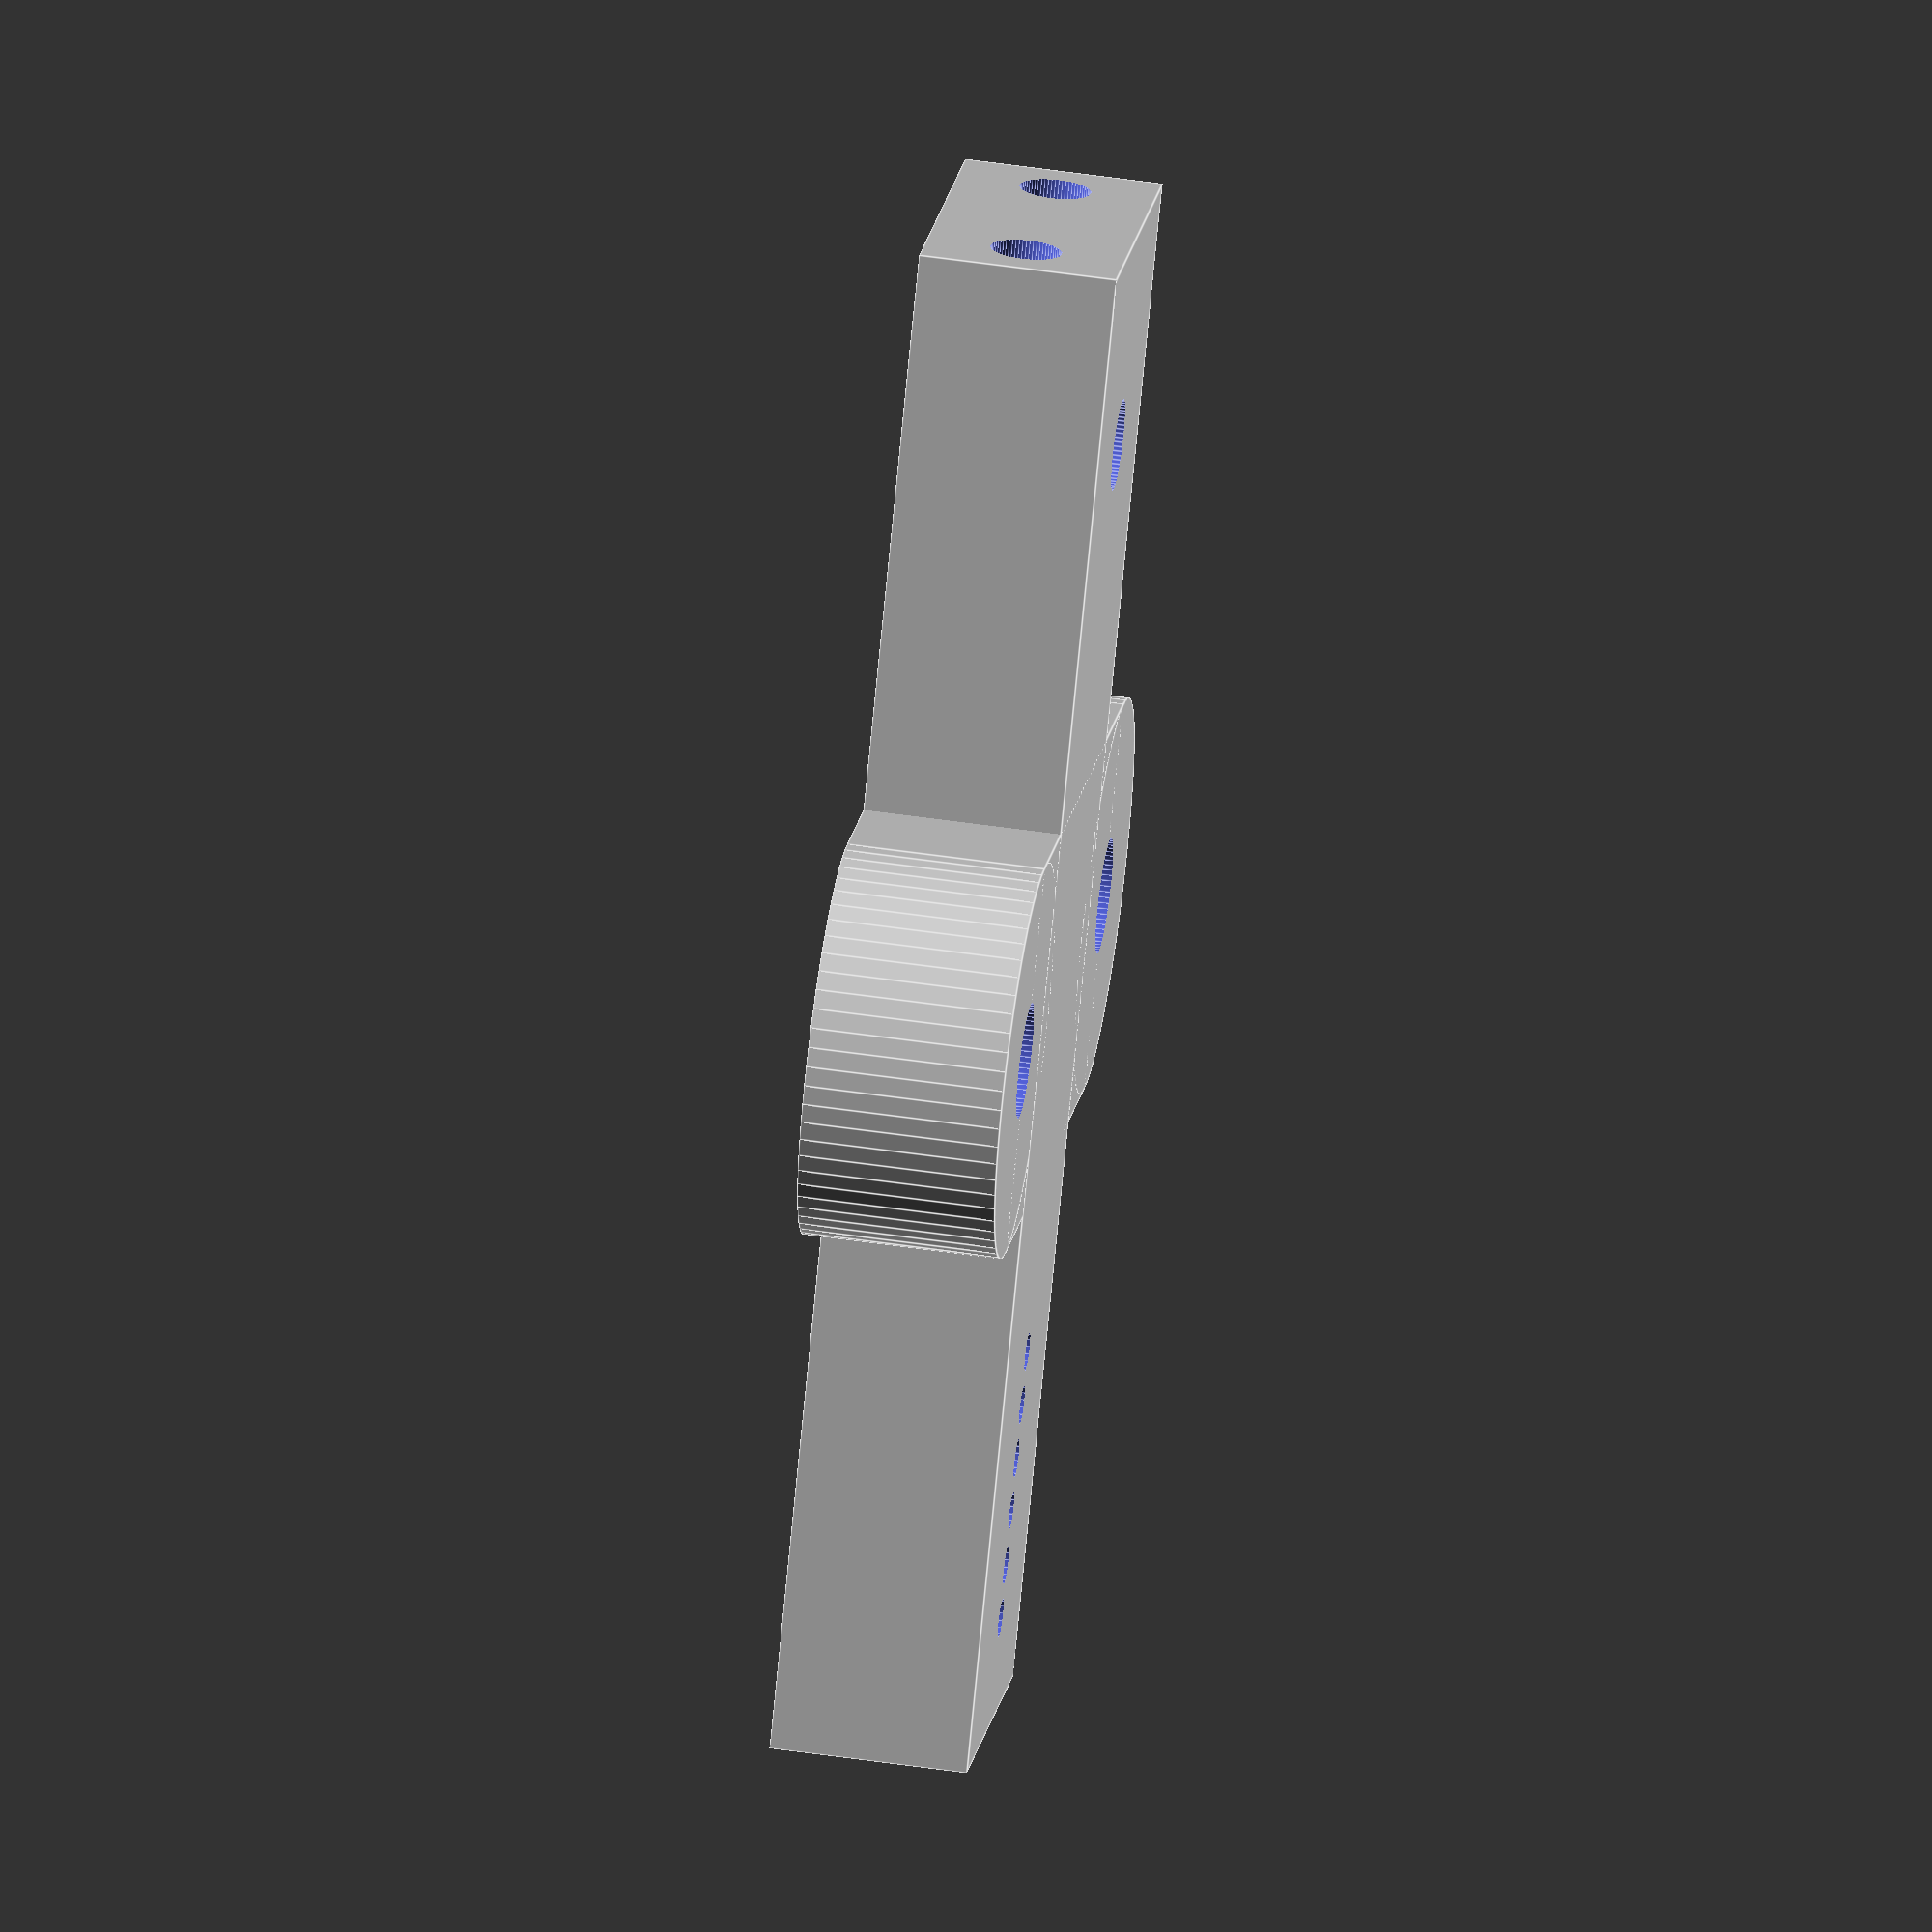
<openscad>
pivotdia=20;
width=35;
roddia=10.5;
roddistance=60;

screedlength=120;
type=2;
screedheight=18;

screedholelength=15;

tuneroddia=8.3;
tunerodholelength=pivotdia;
tunerodPosY=-screedlength/2+pivotdia/2;

stiffroddia=6.5;

pivotoffset=0;



stringholedia1=2;
stringholedia2=3.5;
stringholedia3=3.5;
stringholenumber=6;
stringholespread=5;



$fn=64;

module pivot(){
difference(){

rotate([0,90,0]){
cylinder(d=pivotdia,h=roddistance+roddia*2-1,center=true);}

translate([roddistance/2,0,0]){
cylinder(d=roddia,h=pivotdia*2,center=true);}
translate([-roddistance/2,0,0]){
cylinder(d=roddia,h=pivotdia*2,center=true);}

translate([0,0,-pivotdia/2]){
cube([roddistance+roddia*2+1,pivotdia,pivotdia],center=true);
}

}

}



module screed(){
difference(){
//base
union(){
if (type==1){
translate([0,-screedlength/2+pivotdia/2,screedheight]){
rotate([0,90,0]){
cylinder(d=pivotdia,h=width,center=true);}}}
translate([0,pivotoffset,screedheight/2]){
cube([roddistance,screedholelength+roddia*2,screedheight],center=true);
translate([roddistance/2,0,0]){
cylinder(d=screedholelength+roddia*2,h=screedheight,center=true);}
translate([-roddistance/2,0,0]){
cylinder(d=screedholelength+roddia*2,h=screedheight,center=true);}
}


translate([0,0,screedheight/2]){
cube([width,screedlength+tunerodholelength,screedheight],center=true);}

}
translate([width/2-stiffroddia,0,screedheight/2]){
rotate([90,0,0]){
cylinder(d=stiffroddia,h=screedlength+tunerodholelength+1,center=true);
}}

translate([-width/2+stiffroddia,0,screedheight/2]){
rotate([90,0,0]){
cylinder(d=stiffroddia,h=screedlength+tunerodholelength+1,center=true);
}}


//pivotholes
translate([roddistance/2,pivotoffset,0]){

if (type==1){

translate([0,screedholelength/2,screedheight/2]){
cylinder(d=roddia,h=screedheight+1,center=true);
}
translate([0,-screedholelength/2,screedheight/2]){
cylinder(d=roddia,h=screedheight+1,center=true);
}
translate([0,0,screedheight/2]){
cube([roddia,screedholelength,screedheight+1],center=true);}
}
if (type==2){
translate([0,0,screedheight/2]){
cylinder(d=roddia,h=screedheight+1,center=true);}
}
}

translate([-roddistance/2,pivotoffset,0]){

if (type==1){



translate([0,screedholelength/2,screedheight/2]){
cylinder(d=roddia,h=screedheight+1,center=true);
}
translate([0,-screedholelength/2,screedheight/2]){
cylinder(d=roddia,h=screedheight+1,center=true);
}
translate([0,0,screedheight/2]){
cube([roddia,screedholelength,screedheight+1],center=true);}
}
if (type==2){
translate([0,0,screedheight/2]){
cylinder(d=roddia,h=screedheight+1,center=true);}
}
}



//pivot cylinder
if (type==1){
translate([0,pivotoffset,-pivotdia/4]){
rotate([0,90,0]){
cylinder(d=pivotdia,h=roddistance+roddia*2,center=true);}}
}
//stringhole

for(y=[0:stringholenumber-1]){
scale([1,1,1]){
translate([0,screedlength/2-stringholespread*y,screedheight/2]){{
cylinder(d1=stringholedia1,d2=stringholedia2,h=screedheight+1,center=true,$fn=16);
cylinder(d=stringholedia3,h=screedheight+1,center=true,$fn=16);}}}}



//tunerodhole
translate([0,-screedlength/2+pivotdia/2,0]){

if (type==1){
translate([0,tunerodholelength/2,screedheight/2]){
cylinder(d=tuneroddia,h=screedheight+pivotdia,center=true);
}
translate([0,-tunerodholelength/2,screedheight/2]){
cylinder(d=tuneroddia,h=screedheight+pivotdia,center=true);
}
translate([0,0,screedheight/2]){
cube([tuneroddia,tunerodholelength,screedheight+pivotdia],center=true);}
}

if (type==2){
translate([0,0,screedheight/2]){
cylinder(d=tuneroddia,h=screedheight+pivotdia,center=true);}
}

}
//stringhole
for(y=[0:stringholenumber-1]){
scale([1,1,1]){
translate([0,screedlength/2-stringholespread*y,screedheight/2]){{
cylinder(d1=stringholedia1,d2=stringholedia2,h=screedheight+1,center=true,$fn=16);
cylinder(d=stringholedia3,h=screedheight+1,center=true,$fn=16);}}}}

}

}


//tunerodfix--------------------------------------------------------------------------
module tunerodfix(){
rotate([180,0,0]){
difference(){
translate([0,0,pivotdia/4]){
cube([width,pivotdia+2,pivotdia/2],center=true);}
translate([0,0,-pivotdia/4]){
rotate([0,90,0]){
cylinder(d=pivotdia,h=width+1,center=true);}}
//translate([0,0,pivotdia-2.5])cylinder(d=tuneroddia*2,h=5,center=true,$fn=6);
cylinder(d=tuneroddia,h=pivotdia*2,center=true);

}}}

//spacer--------------------------------------------------------------------------
module spacer(){
height=6;

difference(){
union(){
linear_extrude(height = height, center = true, convexity = 0){
polygon(points=[[-tuneroddia,tunerodPosY-tuneroddia],
				[tuneroddia,tunerodPosY-tuneroddia],
				
				[roddistance/2+roddia,-roddia],				
				[roddistance/2+roddia,0],
				
				[roddistance/2-roddia,0],				
				[roddistance/2-roddia,-roddia],

				[tuneroddia,tunerodPosY+tuneroddia*1.5],
				[-tuneroddia,tunerodPosY+tuneroddia*1.5],

				[-roddistance/2+roddia,-roddia], 
				[-roddistance/2+roddia,0], 

				[-roddistance/2-roddia,0],
				[-roddistance/2-roddia,-roddia]],
				


					
				
				

				paths=[[0,1,2,3,4,5,6,7,8,9,10,11]]);
}


translate([roddistance/2,pivotoffset,0]){
cylinder(d=roddia*2,h=height,center=true);}
translate([-roddistance/2,pivotoffset,0]){
cylinder(d=roddia*2,h=height,center=true);}

}

translate([roddistance/2,pivotoffset,0]){
cylinder(d=roddia,h=screedheight+1,center=true);
translate([0,roddia*2,0]){
cube([roddia,roddia*4,height],center=true);}}
translate([-roddistance/2,pivotoffset,0]){
cylinder(d=roddia,h=screedheight+1,center=true);
translate([0,roddia*2,0]){
cube([roddia,roddia*4,height],center=true);}}

translate([0,roddia*1.5,0]){
cube([roddistance*2,roddia*2,height],center=true);}

//tunerodhole
translate([0,tunerodPosY,0]){
cylinder(d=tuneroddia,h=screedheight+pivotdia,center=true);
translate([0,-tuneroddia*2,0]){
cube([tuneroddia,tuneroddia*4,height],center=true);}}
}
}


//------------------------coil----------------------------------
coilheight=17;
coilwidth=20;
upperidlerheight=2;
loweridlerheight=5;
magdia=5.5;
wallthick=0.5;
cableholedia=2;
coilthreadwidth=4;
threaddepth=5;

module coil(){
difference(){
union(){
cylinder(d=magdia+wallthick*2,h=coilheight,center=true);
translate([0,0,coilheight/2-upperidlerheight/2]){
cylinder(d=coilwidth,h=upperidlerheight,center=true);}
translate([0,0,-(coilheight/2-loweridlerheight/2)]){
cylinder(d=coilwidth,h=loweridlerheight,center=true);}
}
translate([0,0,loweridlerheight]){
cylinder(d=magdia,h=coilheight,center=true);}
cylinder(d=coilthreadwidth,h=coilheight+1,center=true);
translate([coilwidth/2-cableholedia,0,-(coilheight/2-loweridlerheight/2)]){
cylinder(d=cableholedia,h=loweridlerheight+1,center=true);}
}}

//--------------------coilmount--------------------------------
module coilmount(){

height=9;
depth=roddia*2;
width=roddistance+roddia;
screwdia=4;
jackmountheight=3;
jackmountwidth=25;
jackmountlength=20;
jackmountoffset=width/2-jackmountwidth/2;
jackdia=10;
rotate([0,0,0]){
difference(){
union(){

//jackmount

difference(){
union(){
translate([jackmountoffset,-jackmountlength/2-depth/2,jackmountheight/2-height/2]){
cube([jackmountwidth,jackmountlength,jackmountheight],center=true);
translate([0,-jackmountlength/2,0]){
cylinder(d=jackmountwidth,h=jackmountheight,center=true);}}}
translate([jackmountoffset,-jackmountlength/2-depth/2,jackmountheight/2-height/2]){
translate([0,-jackmountwidth/2,0]){
cylinder(d=jackdia,h=jackmountheight+1,center=true);}}}

//--------------------------
cube([width,depth,height],center=true);
translate([width/2,0,0]){
cylinder(d=depth,h=height,center=true);}
translate([-width/2,0,0]){
cylinder(d=depth,h=height,center=true);}
}
translate([roddistance/2,0,0]){
cylinder(d=roddia,h=height+1,center=true);}
translate([-roddistance/2,0,0]){
cylinder(d=roddia,h=height+1,center=true);}
rotate([90,0,0]){
cylinder(d=screwdia,h=depth+1,center=true);}

translate([0,depth/2,0]){
cube([coilwidth+2,depth,roddia],center=true);}

translate([roddistance/2,roddia,0]){
cube([roddia,depth,roddia],center=true);}
translate([-roddistance/2,roddia,0]){
cube([roddia,depth,roddia],center=true);}


}

}
}
//servomount----------------------------------------------------------------
module servomount(){

height=9;
depth=roddia*3;
width=roddistance+roddia;
screwdia=3;
screwnumber=2; //one or two screws
screwdistance=10; //if two screws
servowidth=40.5;
servodepth=20.5;
servosupportX=8;
servosupportY=8;


offsetY=-15;

rotate([0,0,0]){
difference(){
union(){


cube([width,depth,height],center=true);
translate([width/2,0,0]){
cylinder(d=depth,h=height,center=true);}
translate([-width/2,0,0]){
cylinder(d=depth,h=height,center=true);}
translate([0,offsetY,0]){
cube([servodepth+servosupportX*2,servowidth+servosupportY*2,height],center=true);
}}
translate([0,offsetY,0]){
cube([servodepth,servowidth,height+1],center=true);

if (screwnumber==1){
translate([0,servowidth/2+servosupportY/2,0]){
cylinder(d=screwdia,h=height+1,center=true);}
translate([0,-(servowidth/2+servosupportY/2),0]){
cylinder(d=screwdia,h=height+1,center=true);}
}

if (screwnumber==2){
translate([screwdistance/2,0,0]){
translate([0,servowidth/2+servosupportY/2,0]){
cylinder(d=screwdia,h=height+1,center=true);}
translate([0,-(servowidth/2+servosupportY/2),0]){
cylinder(d=screwdia,h=height+1,center=true);}
}
translate([-screwdistance/2,0,0]){
translate([0,servowidth/2+servosupportY/2,0]){
cylinder(d=screwdia,h=height+1,center=true);}
translate([0,-(servowidth/2+servosupportY/2),0]){
cylinder(d=screwdia,h=height+1,center=true);}
}
}

}

translate([0,-depth/2+roddia,0]){
translate([roddistance/2,0,0]){
cylinder(d=roddia,h=height+1,center=true);}
translate([-roddistance/2,0,0]){
cylinder(d=roddia,h=height+1,center=true);}

translate([roddistance/2,depth/2,0]){
cube([roddia,depth,roddia],center=true);}
translate([-roddistance/2,depth/2,0]){
cube([roddia,depth,roddia],center=true);}
}

}

}
}


//pcbmount-------------------------------------------------------------
module pcbmount(){

pcbX=93.5;
pcbY=49.5;
pcbZ=4;

height=pcbY;
depth=roddia*1;
width=roddistance+roddia*2;
screwdia=4;

support=3;


rotate([0,0,0]){
difference(){
union(){


cube([width,depth,height],center=true);


translate([0,-depth/2-(pcbZ+support*2)/2,0]){
cube([pcbX+support*2,pcbZ+support*2,height],center=true);}



}

translate([0,-depth/2-(pcbZ+support*2),0]){
cube([pcbX-support*2,(pcbZ+support*2),height],center=true);}

translate([0,-depth/2-pcbZ/2-support,0]){
cube([pcbX,pcbZ,height],center=true);}

translate([0,0,0]){
cube([width-roddia*4,depth,height],center=true);}

translate([roddistance/2,0,0]){
cylinder(d=roddia,h=height+1,center=true);}
translate([-roddistance/2,0,0]){
cylinder(d=roddia,h=height+1,center=true);}

translate([roddistance/2,depth/2,0]){
cube([roddia,depth,height+1],center=true);}
translate([-roddistance/2,depth/2,0]){
cube([roddia,depth,height+1],center=true);}


}

}

}

module steppermountA(){
stepperwidth=43; //nema14=35.5 
stepperdepth=200;
steppersupport=5;
height=stepperwidth;
depth=roddia*2;
width=roddistance+roddia;
centerhole=24;
screwdia=4;
screwdistance=31; //nema14=26
offset=0;


rotate([0,0,0]){
difference(){
union(){

//--------------------------
cube([width,depth,height],center=true);
translate([width/2,0,0]){
cylinder(d=depth,h=height,center=true);}
translate([-width/2,0,0]){
cylinder(d=depth,h=height,center=true);}

}
translate([offset,(stepperdepth/2)-depth/2+steppersupport,0]){
cube([stepperwidth,stepperdepth,stepperwidth+1],center=true);}

translate([roddistance/2,0,0]){
cylinder(d=roddia,h=height+1,center=true);}
translate([-roddistance/2,0,0]){
cylinder(d=roddia,h=height+1,center=true);}

translate([roddistance/2,roddia,0]){
cube([roddia,depth,height+1],center=true);}
translate([-roddistance/2,roddia,0]){
cube([roddia,depth,height+1],center=true);}

translate([offset,0,0]){
rotate([90,0,0]){
translate([screwdistance/2,screwdistance/2,0]){
cylinder(d=screwdia,h=depth*2,center=true);}
translate([-screwdistance/2,screwdistance/2,0]){
cylinder(d=screwdia,h=depth*2,center=true);}
translate([screwdistance/2,-screwdistance/2,0]){
cylinder(d=screwdia,h=depth*2,center=true);}
translate([-screwdistance/2,-screwdistance/2,0]){
cylinder(d=screwdia,h=depth*2,center=true);}
cylinder(d=centerhole,h=depth*2,center=true);
}
}
}

}
}

module steppermountB(){
stepperwidth=43; //nema14=35.5 
stepperdepth=0;
steppersupport=3;
height=10;
depth=roddia*3;
width=roddistance+roddia;
centerhole=24;
screwdia=4;
screwdistance=31; //nema14=26
offset=-24;


rotate([0,0,0]){

difference(){
union(){

//--------------------------
cube([width,depth,height],center=true);
translate([width/2,0,0]){
cylinder(d=depth,h=height,center=true);}
translate([-width/2,0,0]){
cylinder(d=depth,h=height,center=true);}

translate([0,offset,0]){
cube([stepperwidth+steppersupport*2,stepperwidth,height],center=true);}

}

translate([roddistance/2,0,0]){
cylinder(d=roddia,h=height+1,center=true);}
translate([-roddistance/2,0,0]){
cylinder(d=roddia,h=height+1,center=true);}




translate([roddistance/2,depth/2,0]){
cube([roddia,depth,height+1],center=true);}
translate([-roddistance/2,depth/2,0]){
cube([roddia,depth,height+1],center=true);}

rotate([-90,0,0]){
translate([0,-height/2,offset]){
cube([stepperwidth,height,stepperwidth+1],center=true);}


translate([0,0,offset]){
rotate([90,0,0]){
translate([screwdistance/2,screwdistance/2,0]){
cylinder(d=screwdia,h=depth*2,center=true);}
translate([-screwdistance/2,screwdistance/2,0]){
cylinder(d=screwdia,h=depth*2,center=true);}
translate([screwdistance/2,-screwdistance/2,0]){
cylinder(d=screwdia,h=depth*2,center=true);}
translate([-screwdistance/2,-screwdistance/2,0]){
cylinder(d=screwdia,h=depth*2,center=true);}
cylinder(d=centerhole,h=depth*2,center=true);
}
}
}
}
}
}

//------------pulleymount-----------------

module pulleymount(){
stepperwidth=35.5;
stepperdepth=28;
steppersupport=5;
centerhole=8.3;
height=centerhole*2;
depth=roddia*2;
width=roddistance+roddia;
screwdia=4;
screwdistance=26;
offset=0;


rotate([0,0,0]){
difference(){
union(){

//--------------------------
cube([width,depth,height],center=true);
translate([width/2,0,0]){
cylinder(d=depth,h=height,center=true);}
translate([-width/2,0,0]){
cylinder(d=depth,h=height,center=true);}

}
translate([offset,(stepperdepth/2)-depth/2+steppersupport,0]){
cube([stepperwidth,stepperdepth,stepperwidth+1],center=true);}

translate([roddistance/2,0,0]){
cylinder(d=roddia,h=height+1,center=true);}
translate([-roddistance/2,0,0]){
cylinder(d=roddia,h=height+1,center=true);}

translate([roddistance/2,roddia,0]){
cube([roddia,depth,height+1],center=true);}
translate([-roddistance/2,roddia,0]){
cube([roddia,depth,height+1],center=true);}

translate([offset,0,0]){
rotate([90,0,0]){
cylinder(d=centerhole,h=depth*2,center=true);
}
}
}

}
}

//---------------railmount-------------------
module railmount(){

height=9;
depth=roddia*2;
width=roddistance+roddia;
raildia=10.3;

raildistance=30;


supportX=12;
supportY=8;

cutoutX=45;
cutoutY=13.5;


offsetY=0;

rotate([0,0,0]){
difference(){
union(){

//--------------------------
cube([width,depth,height],center=true);
translate([width/2,0,0]){
cylinder(d=depth,h=height,center=true);}
translate([-width/2,0,0]){
cylinder(d=depth,h=height,center=true);}

translate([0,-raildistance/2,0]){
cube([cutoutX+supportX*2,raildistance+supportY,height],center=true);
translate([0,-raildistance/2,0]){
cylinder(d=raildia*2,h=height,center=true);}
}}
translate([0,-raildistance,height/2]){
cylinder(d=raildia,h=height,center=true);}


translate([0,0,height/2]){
cylinder(d=raildia,h=height,center=true);}

translate([0,-cutoutY/2-depth/2,0]){
cube([cutoutX,cutoutY,height+1],center=true);}

translate([roddistance/2,0,0]){
cylinder(d=roddia,h=height+1,center=true);}
translate([-roddistance/2,0,0]){
cylinder(d=roddia,h=height+1,center=true);}

translate([roddistance/2,roddia,0]){
cube([roddia,depth,roddia],center=true);}
translate([-roddistance/2,roddia,0]){
cube([roddia,depth,roddia],center=true);}


}

}
}

//-------------carriage----------
module carriage(){
raildistance=30;
bearingdia=19;
height=29;
bearingsupportX=4;
bearingsupportY=2;
offset=3;
ziptiedimZ=5;
ziptiedimY=2.5;
zipdistance=8;
zipdistanceZ=19;
mountdimY=10;
mountdimX=6;
screwdia=4.2;
screwdistance=15;
nutdepth=2.5;
nutdia=8.3;




difference(){
union(){
cube([bearingdia+bearingsupportX*2,raildistance+bearingdia+bearingsupportY,height],center=true);
translate([(bearingdia+bearingsupportX*2)/2-mountdimX/2,(raildistance+bearingdia+bearingsupportY)/2+mountdimY/2,0]){
cube([mountdimX,mountdimY,height],center=true);}
}
translate([-(bearingdia+bearingsupportX*2)/2+offset,0,0])
cube([bearingdia+bearingsupportX*2,raildistance+bearingdia+bearingsupportY,height],center=true);
translate([0,raildistance/2,0]){
cylinder(d=bearingdia,h=height+1,center=true);}
translate([0,-raildistance/2,0]){
cylinder(d=bearingdia,h=height+1,center=true);}

translate([0,zipdistance/2,0]){
cube([bearingdia+bearingsupportX*2+1,ziptiedimY,ziptiedimZ],center=true);}
translate([0,-zipdistance/2,0]){
cube([bearingdia+bearingsupportX*2+1,ziptiedimY,ziptiedimZ],center=true);}

translate([0,0,zipdistanceZ/2]){
translate([0,zipdistance/2,0]){
cube([bearingdia+bearingsupportX*2+1,ziptiedimY,ziptiedimZ],center=true);}
translate([0,-zipdistance/2,0]){
cube([bearingdia+bearingsupportX*2+1,ziptiedimY,ziptiedimZ],center=true);}
}

translate([0,0,-zipdistanceZ/2]){
translate([0,zipdistance/2,0]){
cube([bearingdia+bearingsupportX*2+1,ziptiedimY,ziptiedimZ],center=true);}
translate([0,-zipdistance/2,0]){
cube([bearingdia+bearingsupportX*2+1,ziptiedimY,ziptiedimZ],center=true);}
}

translate([0,(raildistance+bearingdia+bearingsupportY)/2+ziptiedimY/2,0]){
cube([bearingdia+bearingsupportX*2+1,ziptiedimY,ziptiedimZ],center=true);}

translate([0,(raildistance+bearingdia+bearingsupportY)/2+mountdimY/2,screwdistance/2]){
rotate([0,90,0]){
cylinder(d=screwdia,h=bearingdia+bearingsupportX*2+1,center=true);
translate([0,0,-mountdimX+nutdepth]){
cylinder(d=nutdia,h=bearingdia+bearingsupportX*2,center=true,$fn=6);
}}}
translate([0,(raildistance+bearingdia+bearingsupportY)/2+mountdimY/2,-screwdistance/2]){
rotate([0,90,0]){
cylinder(d=screwdia,h=bearingdia+bearingsupportX*2+1,center=true);
translate([0,0,-mountdimX+nutdepth]){
cylinder(d=nutdia,h=bearingdia+bearingsupportX*2,center=true,$fn=6);
}}}

}
}

module bottleneck(){
height=29;
mountX=6;
mountY=30;
screwdia=4.2;
screwdistance=15;
adjustlength=20;
ziptiedim=6;
ziptiedepth=3;

neckdia=19.5;
neckholderX=15;
neckholderY=25;

rotate([0,90,0]){
translate([-mountX/2,0,0]){
difference(){
cube([mountX,mountY,height],center=true);


translate([0,0,screwdistance/2]){
translate([0,adjustlength/2,0]){
rotate([0,90,0]){
cylinder(d=screwdia,h=mountX+1,center=true);}} 
translate([0,-adjustlength/2,0]){
rotate([0,90,0]){
cylinder(d=screwdia,h=mountX+1,center=true);}}
cube([mountX+1,adjustlength,screwdia],center=true);
}

translate([0,0,-screwdistance/2]){
translate([0,adjustlength/2,0]){
rotate([0,90,0]){
cylinder(d=screwdia,h=mountX+1,center=true);}} 
translate([0,-adjustlength/2,0]){
rotate([0,90,0]){
cylinder(d=screwdia,h=mountX+1,center=true);}}
cube([mountX+1,adjustlength,screwdia],center=true);
}

translate([ziptiedepth/2,mountY/2-adjustlength/2,0]){
cube([ziptiedepth,mountY,ziptiedim],center=true);}
}
}

translate([-neckholderX/2,-mountY/2-neckholderY/2,0]){
difference(){
cube([neckholderX,neckholderY,height],center=true);
rotate([0,90,0]){
cylinder(d=neckdia,h=neckholderX+1,center=true);}}
}
}
}

module stringshorter(){
height=29;
mountX=8;
mountY=45;
screwdia=4.2;
screwdistance=15;
adjustlength=35;
adjustoffset=5;
ziptiedim=6;
ziptiedepth=mountX/2;

neckdia=8.4;


rotate([0,-90,0]){
translate([-mountX/2,0,0]){
difference(){
cube([mountX,mountY,height],center=true);


translate([0,0,screwdistance/2]){
translate([0,adjustlength/2,0]){
rotate([0,90,0]){
cylinder(d=screwdia,h=mountX+1,center=true);}} 
translate([0,-adjustlength/2,0]){
rotate([0,90,0]){
cylinder(d=screwdia,h=mountX+1,center=true);}}
cube([mountX+1,adjustlength,screwdia],center=true);
}

translate([0,0,-screwdistance/2]){
translate([0,adjustlength/2,0]){
rotate([0,90,0]){
cylinder(d=screwdia,h=mountX+1,center=true);}} 
translate([0,-adjustlength/2,0]){
rotate([0,90,0]){
cylinder(d=screwdia,h=mountX+1,center=true);}}
cube([mountX+1,adjustlength,screwdia],center=true);
}

translate([ziptiedepth/2,mountY/2-adjustlength/2,0]){
cube([ziptiedepth,mountY,ziptiedim],center=true);}
}
}

translate([-mountX/2,-mountY/2-height/2,0]){
difference(){
union(){
rotate([0,90,0])cylinder(d=height,h=mountX,center=true);
translate([0,height/4,0]){
cube([mountX,height/2,height],center=true);}}
rotate([0,90,0]){
cylinder(d=neckdia,h=mountX+1,center=true);}}
}
}
}

module endstopmount(){
height=6;
depth=roddia*2;
width=roddistance+roddia;
screwdia=3;
screwdistance=9.5;
screwoffset=3;
rotate([0,0,0]){
difference(){
union(){

//jackmount



//--------------------------
cube([width,depth,height],center=true);
translate([width/2,0,0]){
cylinder(d=depth,h=height,center=true);}
translate([-width/2,0,0]){
cylinder(d=depth,h=height,center=true);}
}
translate([roddistance/2,0,0]){
cylinder(d=roddia,h=height+1,center=true);}
translate([-roddistance/2,0,0]){
cylinder(d=roddia,h=height+1,center=true);}
rotate([90,0,0]){
translate([screwdistance/2+screwoffset,0,0]){
cylinder(d=screwdia,h=depth+1,center=true);}
translate([-screwdistance/2+screwoffset,0,0]){
cylinder(d=screwdia,h=depth+1,center=true);}
}




translate([roddistance/2,roddia,0]){
cube([roddia,depth,roddia],center=true);}
translate([-roddistance/2,roddia,0]){
cube([roddia,depth,roddia],center=true);}


}

}

}

module piezoplate(){
piezodia=27.5;
piezosupport=2;
piezosink=2;
height=15;
screwdia=4.5;
screwsink=8;

difference(){
cylinder(d2=piezodia+piezosupport*2,d1=piezodia/2,h=height);
translate([0,0,height-piezosink]){
cylinder(d=piezodia,h=height);}
translate([0,0,-height+screwsink]){
cylinder(d=screwdia,h=height);}
}
}

module piezoramp(){
piezodia=20;
piezosupport=2;
piezosink=2;
height=15;
screwdia=4.5;
screwsink=5;
width=10;
spread=6;


translate([0,spread/2,0]){
difference(){
sphere(d=piezodia);
translate([0,0,-piezodia/2]){
cube([piezodia*2,piezodia*2,piezodia],center=true);}
translate([piezodia/2+width/2,0,0]){
cube([piezodia,piezodia,piezodia],center=true);}
translate([-piezodia/2-width/2,0,0]){
cube([piezodia,piezodia,piezodia],center=true);}
}}
translate([0,-spread/2,0]){
difference(){
sphere(d=piezodia);
translate([0,0,-piezodia/2]){
cube([piezodia*2,piezodia*2,piezodia],center=true);}
translate([piezodia/2+width/2,0,0]){
cube([piezodia,piezodia,piezodia],center=true);}
translate([-piezodia/2-width/2,0,0]){
cube([piezodia,piezodia,piezodia],center=true);}
}}

}

module piezomount(){

height=10;
depth=roddia*3;
width=roddistance+roddia;
screwdia=4;
nutdia=8.3;
nutsink=3;
piezowidth=15;
offset=7.5;
jackmountheight=3;
jackmountwidth=25;
jackmountlength=20;
jackmountoffset=width/2-jackmountwidth/2;
jackdia=10;
rotate([0,0,0]){
difference(){
union(){

//jackmount

difference(){
union(){
translate([jackmountoffset,-jackmountlength/2-depth/2,jackmountheight/2-height/2]){
cube([jackmountwidth,jackmountlength,jackmountheight],center=true);
translate([0,-jackmountlength/2,0]){
cylinder(d=jackmountwidth,h=jackmountheight,center=true);}}}
translate([jackmountoffset,-jackmountlength/2-depth/2,jackmountheight/2-height/2]){
translate([0,-jackmountwidth/2,0]){
cylinder(d=jackdia,h=jackmountheight+1,center=true);}}}

//--------------------------
cube([width,depth,height],center=true);
translate([width/2,0,0]){
cylinder(d=depth,h=height,center=true);}
translate([-width/2,0,0]){
cylinder(d=depth,h=height,center=true);}
}
translate([roddistance/2,-roddia/2,0]){
cylinder(d=roddia,h=height+1,center=true);}
translate([-roddistance/2,-roddia/2,0]){
cylinder(d=roddia,h=height+1,center=true);}
rotate([90,0,0]){
cylinder(d=screwdia,h=depth+1,center=true);
translate([0,0,-depth+nutsink]){
cylinder(d=nutdia,h=depth,center=true,$fn=6);}}

translate([0,-depth/2+offset,0]){
cube([piezowidth+2,depth,roddia],center=true);}

translate([roddistance/2,roddia,0]){
cube([roddia,depth,roddia],center=true);}
translate([-roddistance/2,roddia,0]){
cube([roddia,depth,roddia],center=true);}


}

}
}

module pick(){
$fn=16;
outerdia=12;
innerdia=5.5;
height=5;
length=31;
thickness=0.5;
skrewdia=3.5;
skrewsupport=2.5;
cutradius=180;

rotate([0,180,0])
difference(){
union(){
cylinder(d=outerdia,h=height);
translate([-outerdia/2,0,0]){
cube([outerdia,length,height]);}
}
cylinder(d=innerdia,h=height-skrewsupport);
cylinder(d=skrewdia,h=height);
translate([cutradius/2+thickness/2,length,0]){
cylinder(d=cutradius,h=height,$fn=64);}
translate([-cutradius/2-thickness/2,length,0]){
cylinder(d=cutradius,h=height,$fn=64);}
}
}


!screed();
spacer();
pivot();
tunerodfix();
coil();
coilmount();
servomount();
pcbmount();
steppermountB();
pulleymount();
railmount();
carriage();
bottleneck();
stringshorter();
endstopmount();
piezomount();
piezoramp();
piezoplate();
pick();



</openscad>
<views>
elev=306.2 azim=219.0 roll=278.8 proj=o view=edges
</views>
